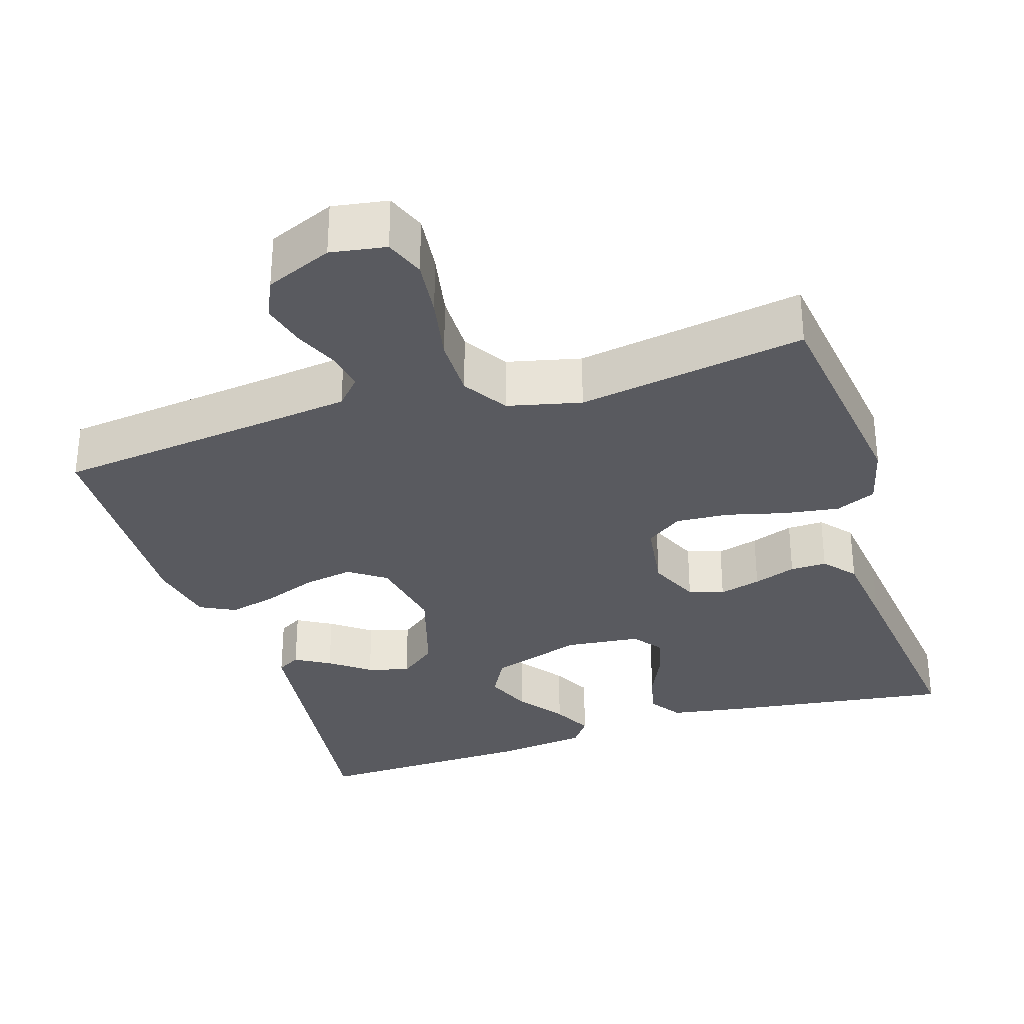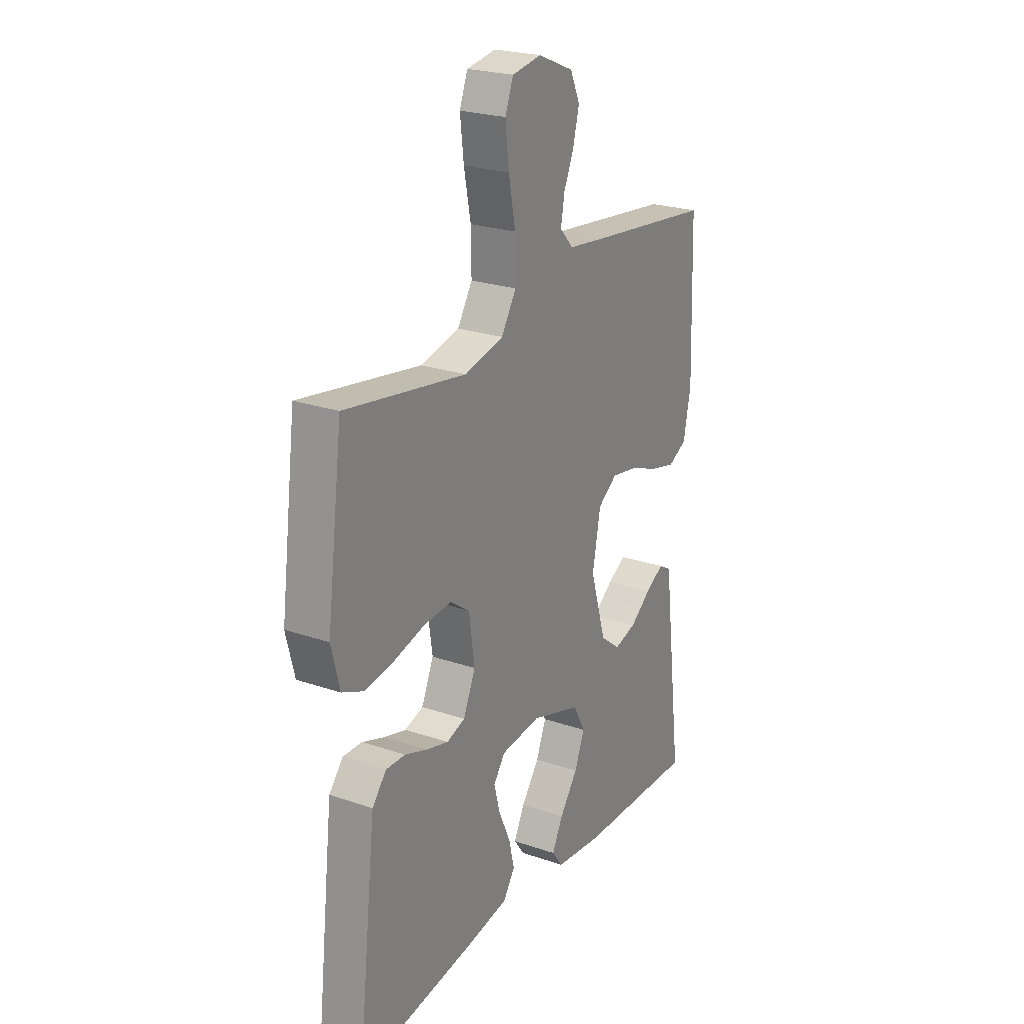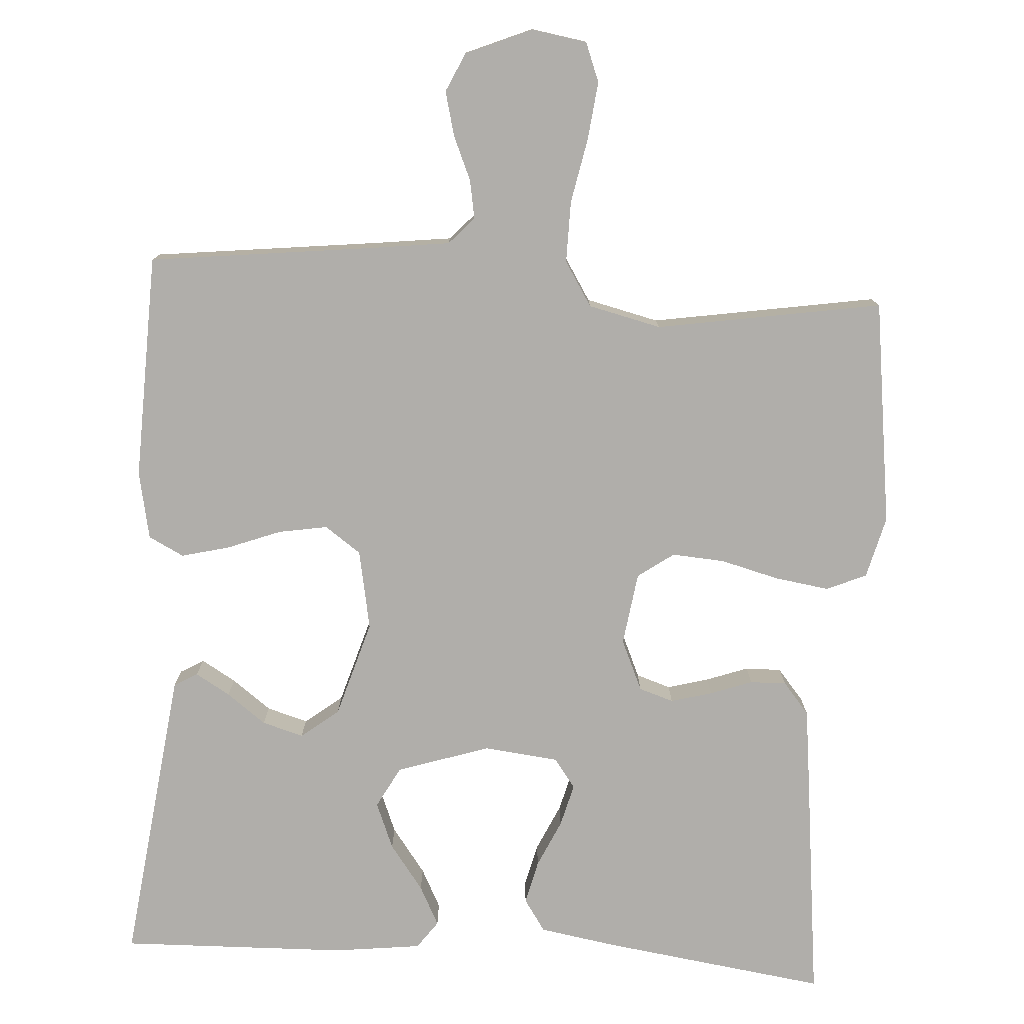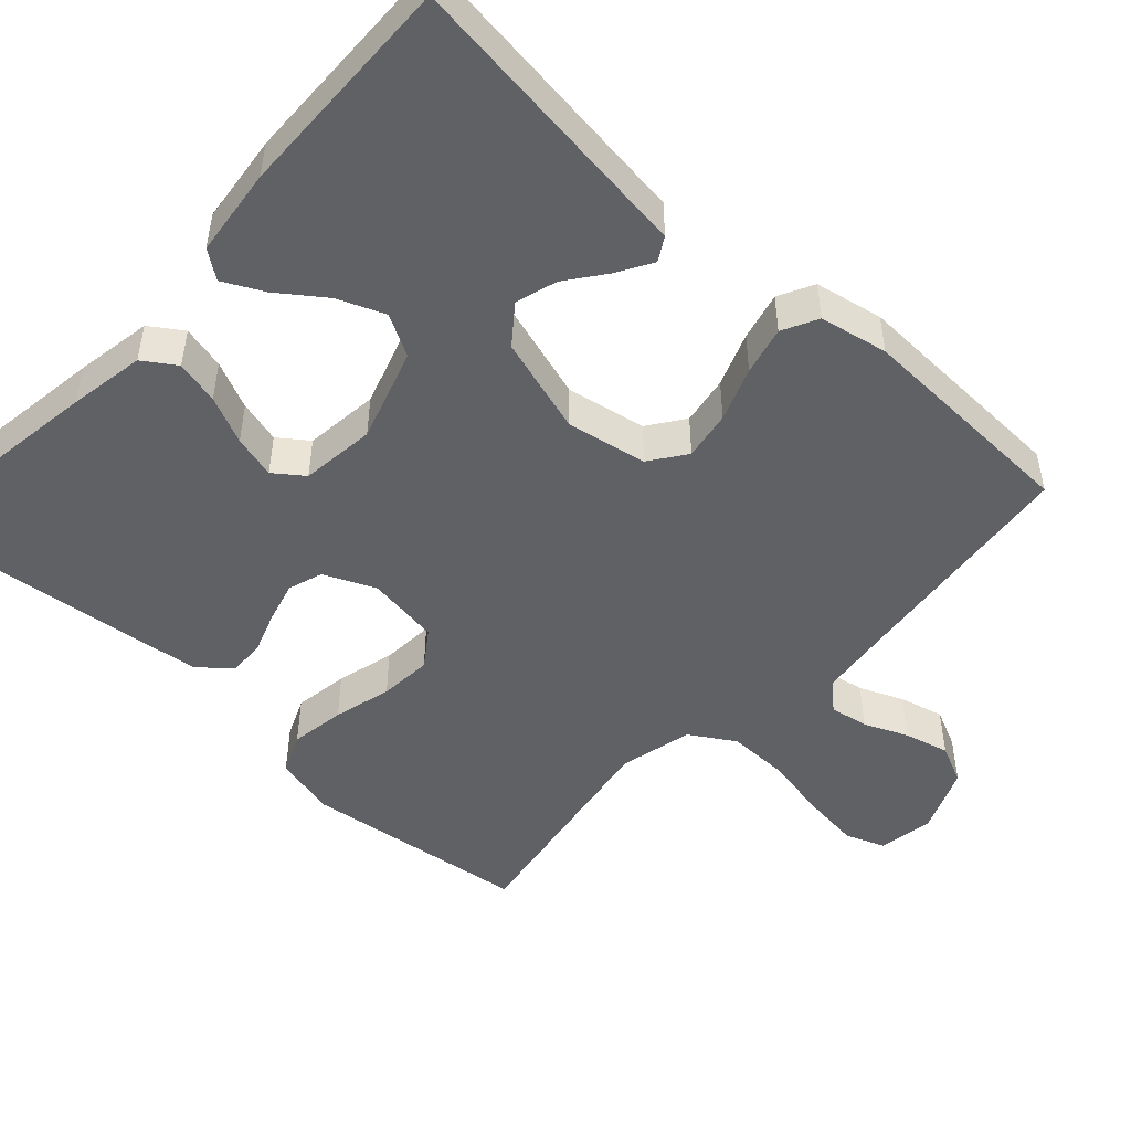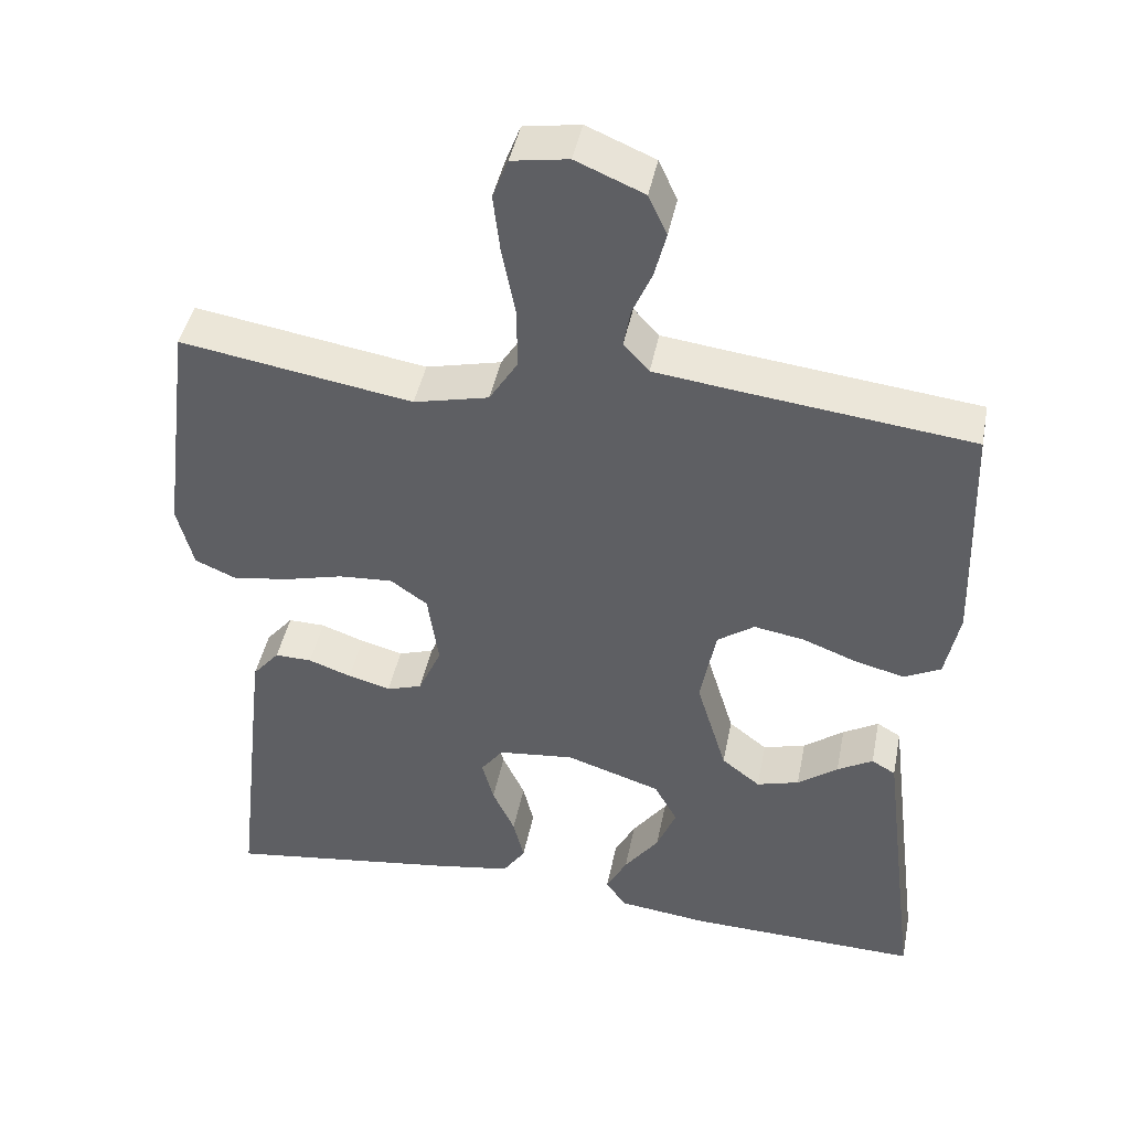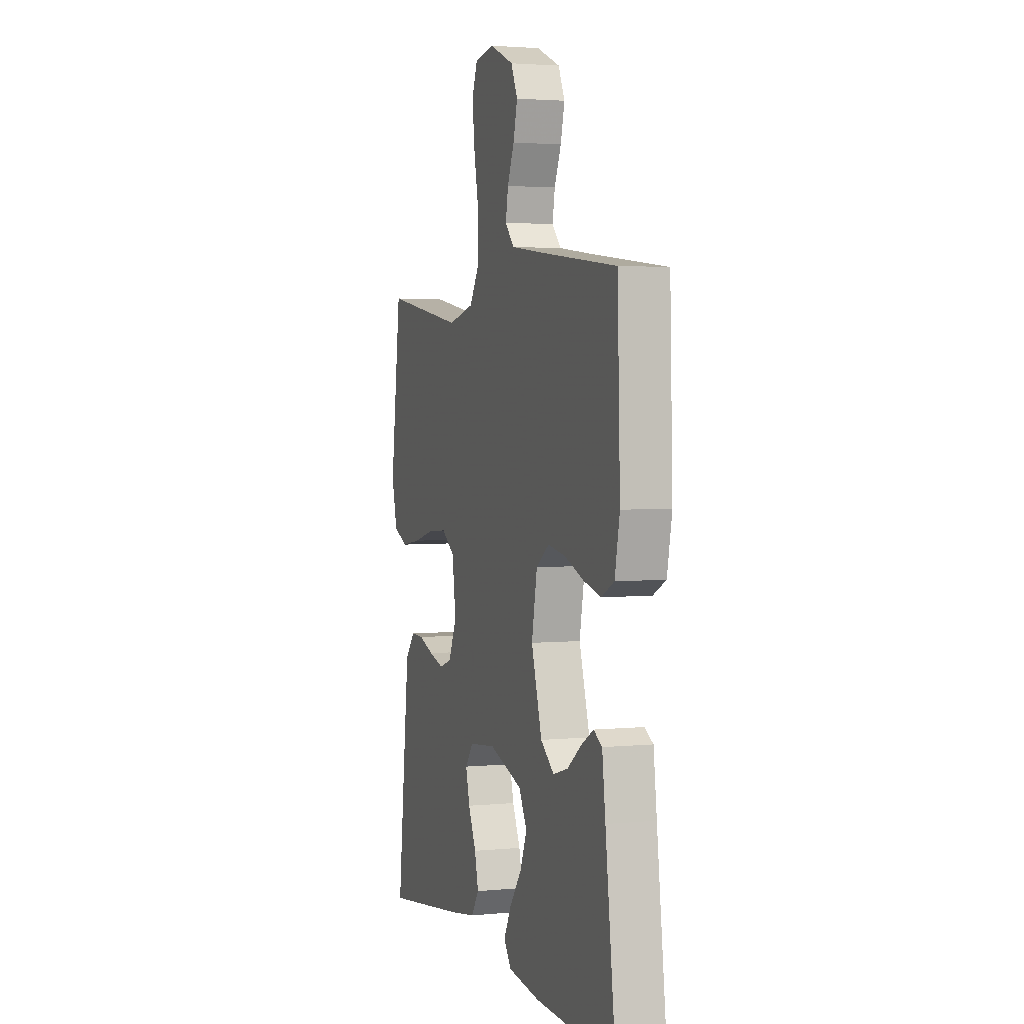
<metadata>
{"format":"obj","ext":"obj","renderer":"f3d","projection":"perspective","resolution":1024,"background":"white","views":[{"elev":-31.9,"azim":17.7,"up":"+Y"},{"elev":23.9,"azim":119.8,"up":"+Z"},{"elev":-77.9,"azim":-3.6,"up":"+Y"},{"elev":-48.9,"azim":-132.7,"up":"+Y"},{"elev":44.0,"azim":-168.8,"up":"+Z"},{"elev":3.0,"azim":-108.5,"up":"+Z"}]}
</metadata>
<code>
v -0.5 0.07 0.5
v -0.2 0.07 0.535
v -0.096 0.07 0.548
v -0.063 0.07 0.584
v -0.072 0.07 0.635
v -0.097 0.07 0.693
v -0.112 0.07 0.752
v -0.088 0.07 0.804
v 0 0.07 0.841
v 0.073 0.07 0.829
v 0.093 0.07 0.777
v 0.084 0.07 0.7
v 0.067 0.07 0.614
v 0.066 0.07 0.533
v 0.103 0.07 0.474
v 0.2 0.07 0.451
v 0.5 0.07 0.5
v 0.539 0.07 0.2
v 0.518 0.07 0.118
v 0.465 0.07 0.095
v 0.392 0.07 0.106
v 0.315 0.07 0.126
v 0.245 0.07 0.131
v 0.197 0.07 0.097
v 0.183 0.07 0
v 0.213 0.07 -0.068
v 0.259 0.07 -0.083
v 0.314 0.07 -0.068
v 0.37 0.07 -0.048
v 0.418 0.07 -0.047
v 0.453 0.07 -0.089
v 0.466 0.07 -0.2
v 0.5 0.07 -0.5
v 0.2 0.07 -0.458
v 0.099 0.07 -0.441
v 0.07 0.07 -0.398
v 0.084 0.07 -0.34
v 0.113 0.07 -0.277
v 0.128 0.07 -0.22
v 0.099 0.07 -0.181
v 0 0.07 -0.17
v -0.123 0.07 -0.21
v -0.153 0.07 -0.265
v -0.128 0.07 -0.327
v -0.083 0.07 -0.388
v -0.056 0.07 -0.441
v -0.083 0.07 -0.478
v -0.2 0.07 -0.492
v -0.5 0.07 -0.5
v -0.462 0.07 -0.2
v -0.45 0.07 -0.104
v -0.419 0.07 -0.086
v -0.373 0.07 -0.113
v -0.321 0.07 -0.152
v -0.266 0.07 -0.168
v -0.216 0.07 -0.129
v -0.177 0.07 0
v -0.197 0.07 0.106
v -0.245 0.07 0.14
v -0.31 0.07 0.129
v -0.381 0.07 0.102
v -0.445 0.07 0.086
v -0.492 0.07 0.11
v -0.51 0.07 0.2
v -0.5 0 0.5
v -0.2 0 0.535
v -0.096 0 0.548
v -0.063 0 0.584
v -0.072 0 0.635
v -0.097 0 0.693
v -0.112 0 0.752
v -0.088 0 0.804
v 0 0 0.841
v 0.073 0 0.829
v 0.093 0 0.777
v 0.084 0 0.7
v 0.067 0 0.614
v 0.066 0 0.533
v 0.103 0 0.474
v 0.2 0 0.451
v 0.5 0 0.5
v 0.539 0 0.2
v 0.518 0 0.118
v 0.465 0 0.095
v 0.392 0 0.106
v 0.315 0 0.126
v 0.245 0 0.131
v 0.197 0 0.097
v 0.183 0 0
v 0.213 0 -0.068
v 0.259 0 -0.083
v 0.314 0 -0.068
v 0.37 0 -0.048
v 0.418 0 -0.047
v 0.453 0 -0.089
v 0.466 0 -0.2
v 0.5 0 -0.5
v 0.2 0 -0.458
v 0.099 0 -0.441
v 0.07 0 -0.398
v 0.084 0 -0.34
v 0.113 0 -0.277
v 0.128 0 -0.22
v 0.099 0 -0.181
v 0 0 -0.17
v -0.123 0 -0.21
v -0.153 0 -0.265
v -0.128 0 -0.327
v -0.083 0 -0.388
v -0.056 0 -0.441
v -0.083 0 -0.478
v -0.2 0 -0.492
v -0.5 0 -0.5
v -0.462 0 -0.2
v -0.45 0 -0.104
v -0.419 0 -0.086
v -0.373 0 -0.113
v -0.321 0 -0.152
v -0.266 0 -0.168
v -0.216 0 -0.129
v -0.177 0 0
v -0.197 0 0.106
v -0.245 0 0.14
v -0.31 0 0.129
v -0.381 0 0.102
v -0.445 0 0.086
v -0.492 0 0.11
v -0.51 0 0.2
f 63 64 1 2
f 60 61 62 63
f 59 60 63 2
f 58 59 2 3
f 57 58 3 4
f 51 52 53 54
f 50 51 54
f 50 54 55
f 49 50 55
f 48 49 55 56
f 44 45 46 47
f 43 44 47 48
f 35 36 37 38
f 35 38 39
f 34 35 39
f 33 34 39
f 32 33 39 40
f 28 29 30 31
f 27 28 31 32
f 26 27 32 40
f 19 20 21 22
f 19 22 23
f 16 17 18 19
f 15 16 19 23
f 14 15 23 24
f 10 11 12 13
f 8 9 10 13
f 8 13 14
f 5 6 7 8
f 4 5 8 14
f 57 4 14 24
f 43 48 56 57
f 42 43 57
f 41 42 57 24
f 25 26 40 41
f 24 25 41
f 66 65 128 127
f 127 126 125 124
f 66 127 124 123
f 67 66 123 122
f 68 67 122 121
f 118 117 116 115
f 118 115 114
f 119 118 114
f 119 114 113
f 120 119 113 112
f 111 110 109 108
f 112 111 108 107
f 102 101 100 99
f 103 102 99
f 103 99 98
f 103 98 97
f 104 103 97 96
f 95 94 93 92
f 96 95 92 91
f 104 96 91 90
f 86 85 84 83
f 87 86 83
f 83 82 81 80
f 87 83 80 79
f 88 87 79 78
f 77 76 75 74
f 77 74 73 72
f 78 77 72
f 72 71 70 69
f 78 72 69 68
f 88 78 68 121
f 121 120 112 107
f 121 107 106
f 88 121 106 105
f 105 104 90 89
f 105 89 88
f 1 65 66 2
f 2 66 67 3
f 3 67 68 4
f 4 68 69 5
f 5 69 70 6
f 6 70 71 7
f 7 71 72 8
f 8 72 73 9
f 9 73 74 10
f 10 74 75 11
f 11 75 76 12
f 12 76 77 13
f 13 77 78 14
f 14 78 79 15
f 15 79 80 16
f 16 80 81 17
f 17 81 82 18
f 18 82 83 19
f 19 83 84 20
f 20 84 85 21
f 21 85 86 22
f 22 86 87 23
f 23 87 88 24
f 24 88 89 25
f 25 89 90 26
f 26 90 91 27
f 27 91 92 28
f 28 92 93 29
f 29 93 94 30
f 30 94 95 31
f 31 95 96 32
f 32 96 97 33
f 33 97 98 34
f 34 98 99 35
f 35 99 100 36
f 36 100 101 37
f 37 101 102 38
f 38 102 103 39
f 39 103 104 40
f 40 104 105 41
f 41 105 106 42
f 42 106 107 43
f 43 107 108 44
f 44 108 109 45
f 45 109 110 46
f 46 110 111 47
f 47 111 112 48
f 48 112 113 49
f 49 113 114 50
f 50 114 115 51
f 51 115 116 52
f 52 116 117 53
f 53 117 118 54
f 54 118 119 55
f 55 119 120 56
f 56 120 121 57
f 57 121 122 58
f 58 122 123 59
f 59 123 124 60
f 60 124 125 61
f 61 125 126 62
f 62 126 127 63
f 63 127 128 64
f 64 128 65 1

</code>
